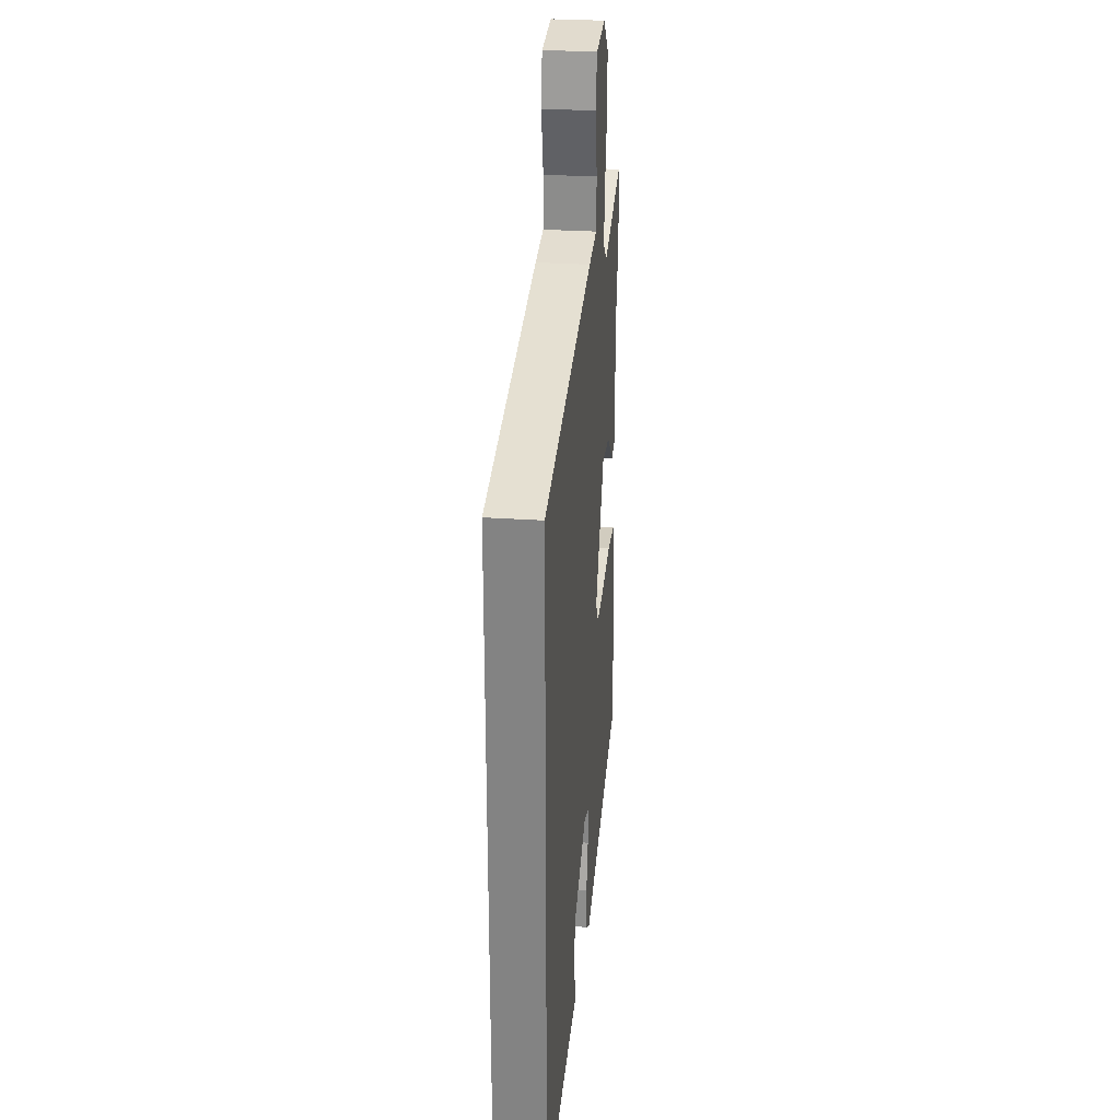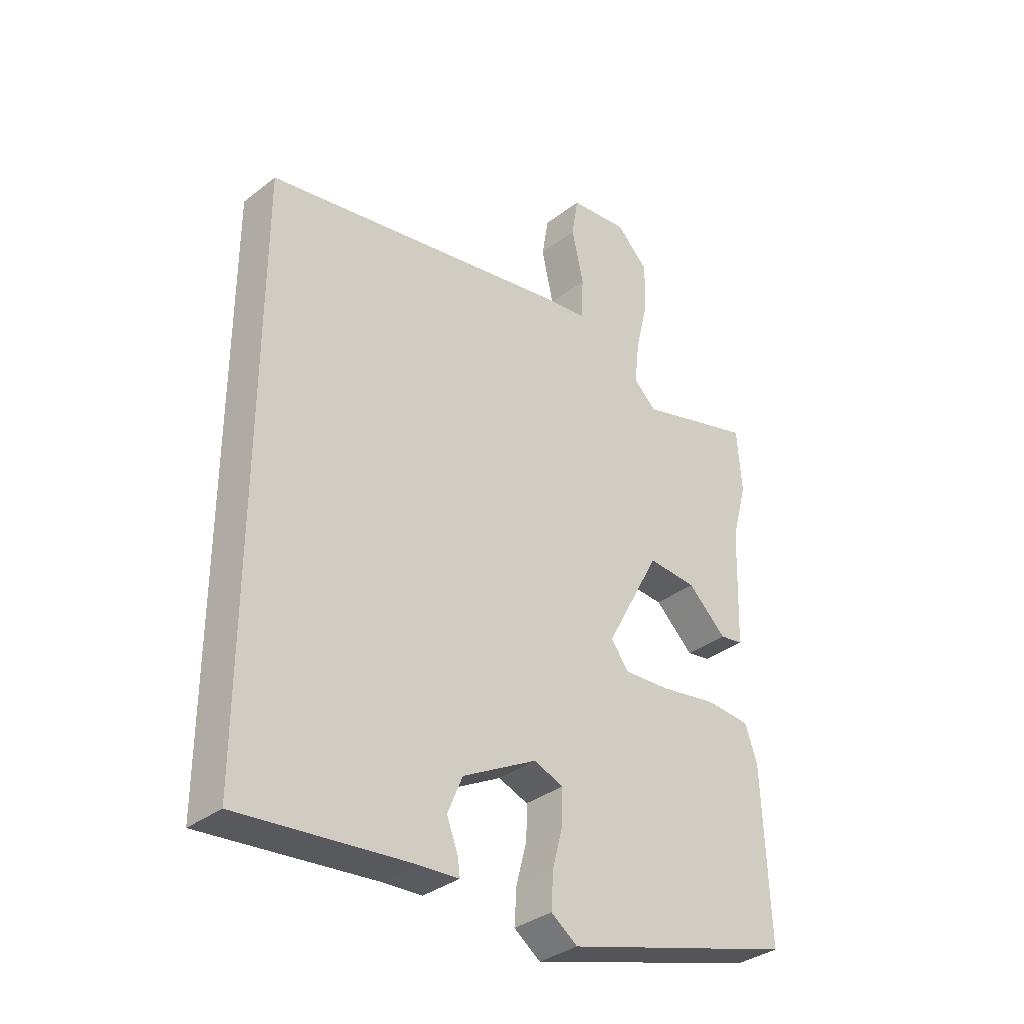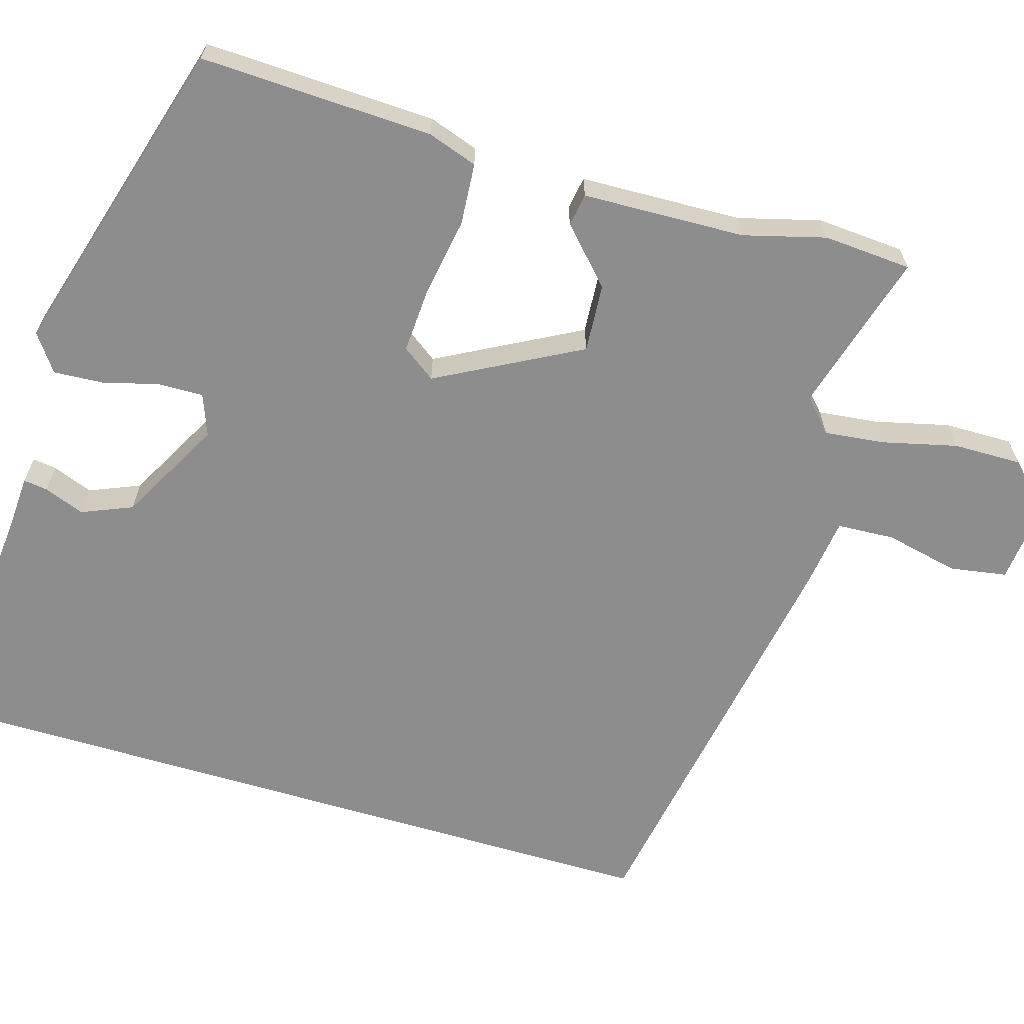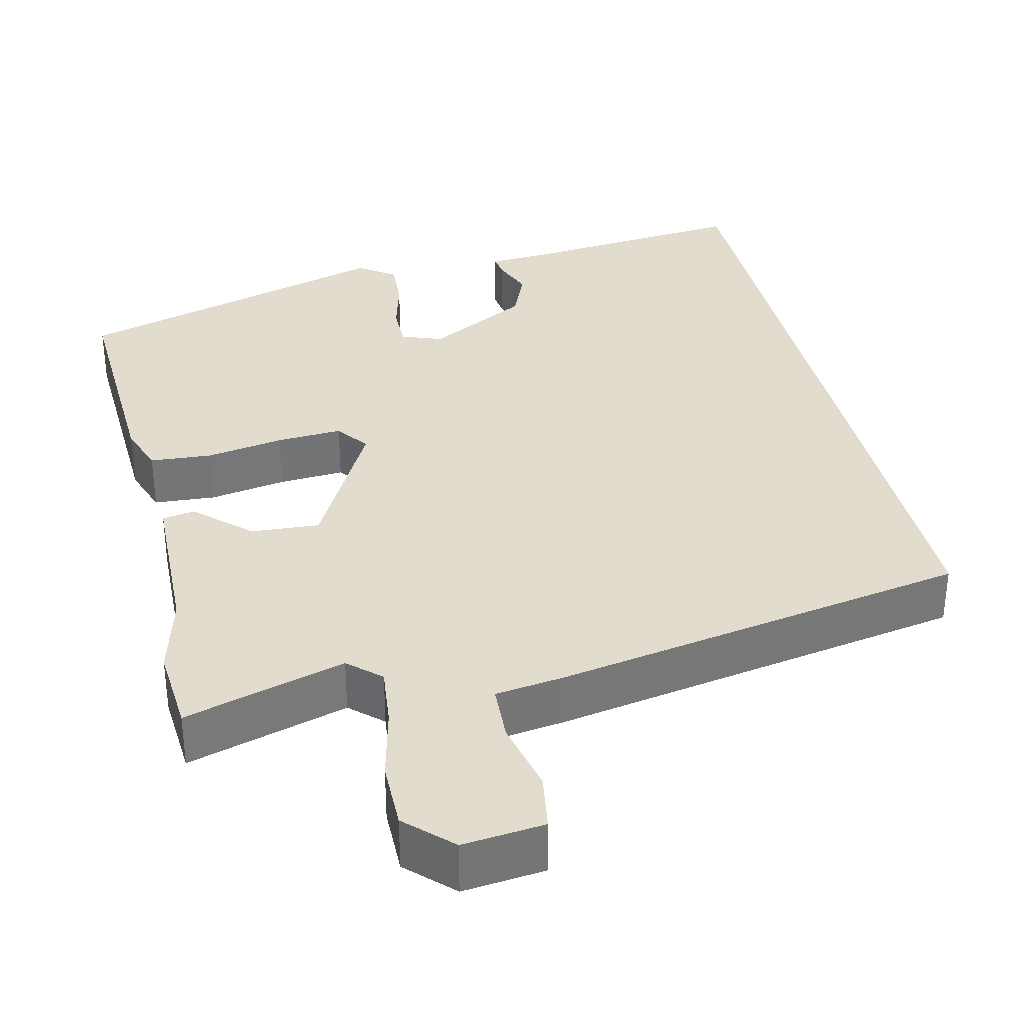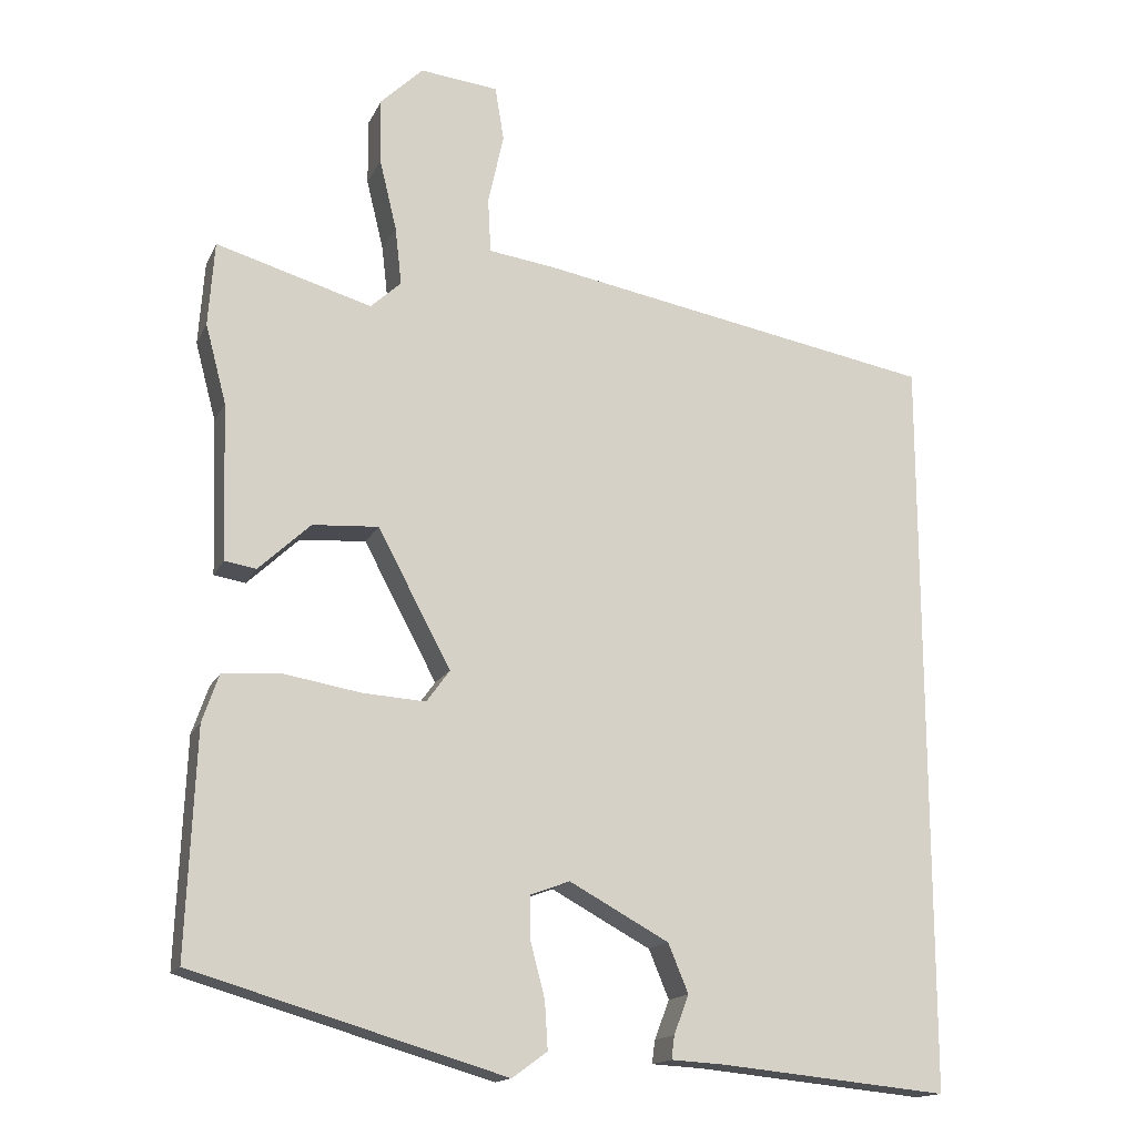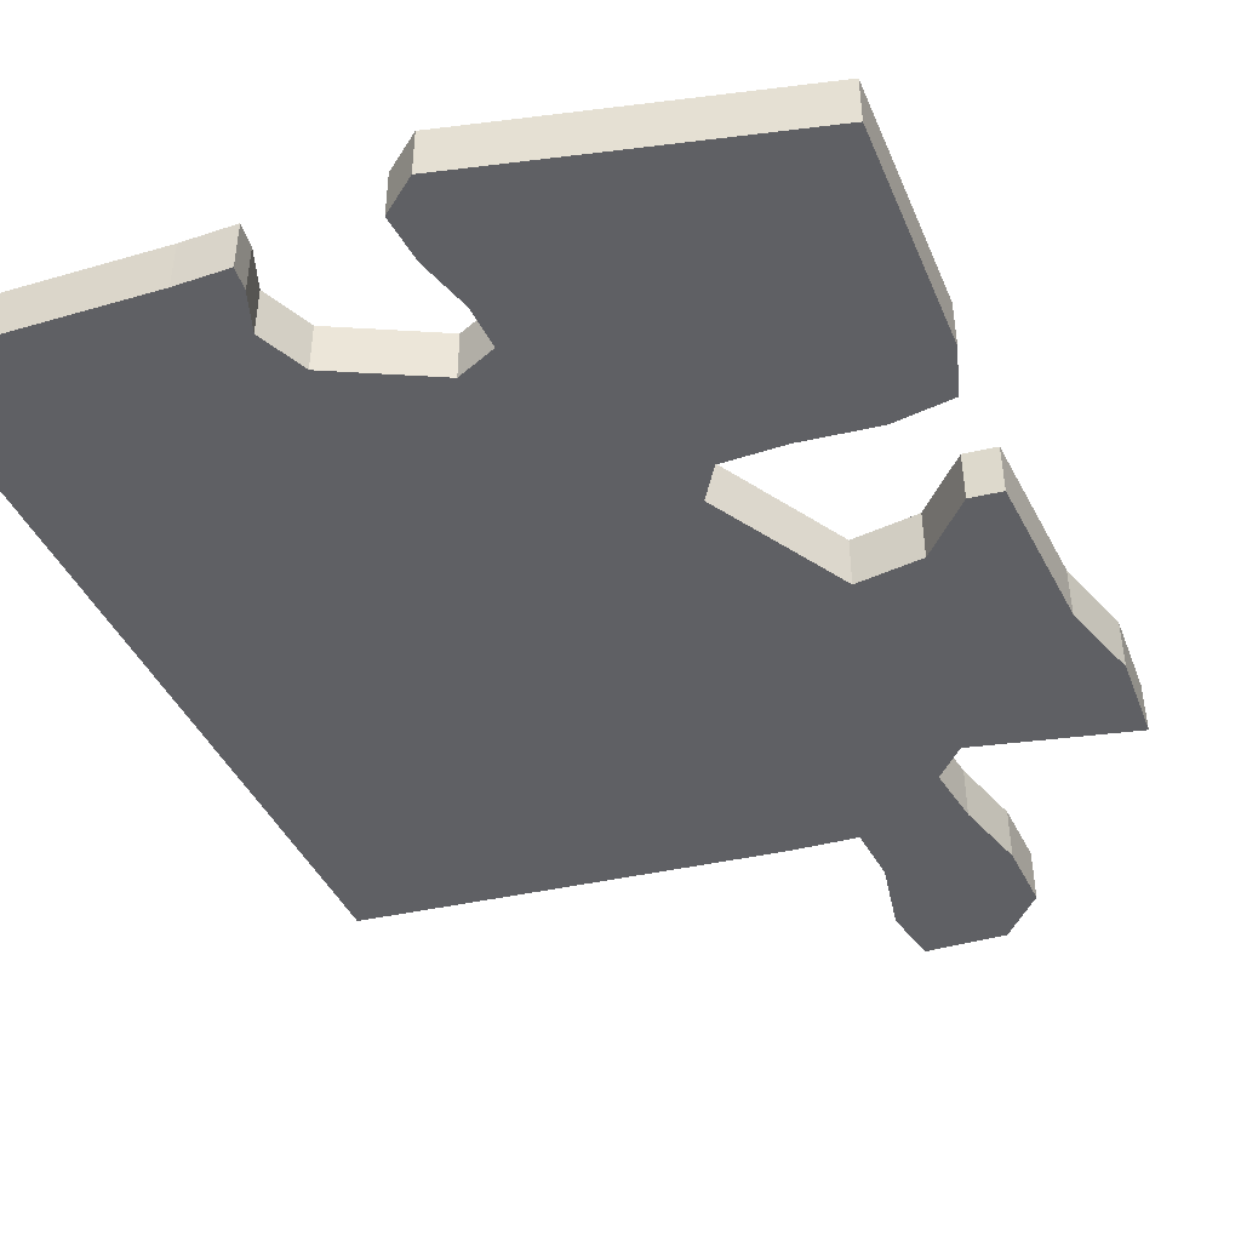
<metadata>
{"format":"obj","ext":"obj","renderer":"f3d","projection":"perspective","resolution":1024,"background":"white","views":[{"elev":28.1,"azim":95.9,"up":"+Z"},{"elev":-34.6,"azim":135.9,"up":"+Z"},{"elev":-64.7,"azim":-106.6,"up":"+Y"},{"elev":34.1,"azim":-13.4,"up":"+Y"},{"elev":-16.0,"azim":-18.7,"up":"+Z"},{"elev":-44.3,"azim":-155.6,"up":"+Y"}]}
</metadata>
<code>
v -0.505 0.07 -0.419
v -0.493 0.07 -0.12
v -0.471 0.07 -0.056
v -0.391 0.07 -0.05
v -0.29 0.07 -0.067
v -0.206 0.07 -0.072
v -0.175 0.07 -0.029
v -0.273 0.07 0.154
v -0.361 0.07 0.148
v -0.43 0.07 0.083
v -0.472 0.07 0.09
v -0.479 0.07 0.299
v -0.507 0.07 0.404
v -0.499 0.07 0.517
v -0.291 0.07 0.457
v -0.25 0.07 0.495
v -0.259 0.07 0.573
v -0.282 0.07 0.668
v -0.283 0.07 0.756
v -0.226 0.07 0.812
v -0.121 0.07 0.801
v -0.109 0.07 0.728
v -0.13 0.07 0.633
v -0.126 0.07 0.559
v -0.037 0.07 0.547
v 0.5 0.07 0.452
v 0.5 0.07 -0.546
v 0.194 0.07 -0.516
v 0.123 0.07 -0.512
v 0.127 0.07 -0.481
v 0.147 0.07 -0.429
v 0.12 0.07 -0.364
v -0.013 0.07 -0.292
v -0.066 0.07 -0.312
v -0.065 0.07 -0.37
v -0.046 0.07 -0.442
v -0.042 0.07 -0.506
v -0.089 0.07 -0.54
v -0.505 0 -0.419
v -0.493 0 -0.12
v -0.471 0 -0.056
v -0.391 0 -0.05
v -0.29 0 -0.067
v -0.206 0 -0.072
v -0.175 0 -0.029
v -0.273 0 0.154
v -0.361 0 0.148
v -0.43 0 0.083
v -0.472 0 0.09
v -0.479 0 0.299
v -0.507 0 0.404
v -0.499 0 0.517
v -0.291 0 0.457
v -0.25 0 0.495
v -0.259 0 0.573
v -0.282 0 0.668
v -0.283 0 0.756
v -0.226 0 0.812
v -0.121 0 0.801
v -0.109 0 0.728
v -0.13 0 0.633
v -0.126 0 0.559
v -0.037 0 0.547
v 0.5 0 0.452
v 0.5 0 -0.546
v 0.194 0 -0.516
v 0.123 0 -0.512
v 0.127 0 -0.481
v 0.147 0 -0.429
v 0.12 0 -0.364
v -0.013 0 -0.292
v -0.066 0 -0.312
v -0.065 0 -0.37
v -0.046 0 -0.442
v -0.042 0 -0.506
v -0.089 0 -0.54
f 35 36 37 38
f 34 35 38 1
f 33 34 1 2
f 28 29 30 31
f 28 31 32
f 27 28 32
f 24 25 26 27
f 24 27 32 33
f 20 21 22 23
f 20 23 24
f 17 18 19 20
f 16 17 20 24
f 15 16 24 33
f 12 13 14 15
f 9 10 11 12
f 8 9 12 15
f 7 8 15 33
f 2 3 4 5
f 2 5 6
f 33 2 6
f 6 7 33
f 76 75 74 73
f 39 76 73 72
f 40 39 72 71
f 69 68 67 66
f 70 69 66
f 70 66 65
f 65 64 63 62
f 71 70 65 62
f 61 60 59 58
f 62 61 58
f 58 57 56 55
f 62 58 55 54
f 71 62 54 53
f 53 52 51 50
f 50 49 48 47
f 53 50 47 46
f 71 53 46 45
f 43 42 41 40
f 44 43 40
f 44 40 71
f 71 45 44
f 1 39 40 2
f 2 40 41 3
f 3 41 42 4
f 4 42 43 5
f 5 43 44 6
f 6 44 45 7
f 7 45 46 8
f 8 46 47 9
f 9 47 48 10
f 10 48 49 11
f 11 49 50 12
f 12 50 51 13
f 13 51 52 14
f 14 52 53 15
f 15 53 54 16
f 16 54 55 17
f 17 55 56 18
f 18 56 57 19
f 19 57 58 20
f 20 58 59 21
f 21 59 60 22
f 22 60 61 23
f 23 61 62 24
f 24 62 63 25
f 25 63 64 26
f 26 64 65 27
f 27 65 66 28
f 28 66 67 29
f 29 67 68 30
f 30 68 69 31
f 31 69 70 32
f 32 70 71 33
f 33 71 72 34
f 34 72 73 35
f 35 73 74 36
f 36 74 75 37
f 37 75 76 38
f 38 76 39 1

</code>
